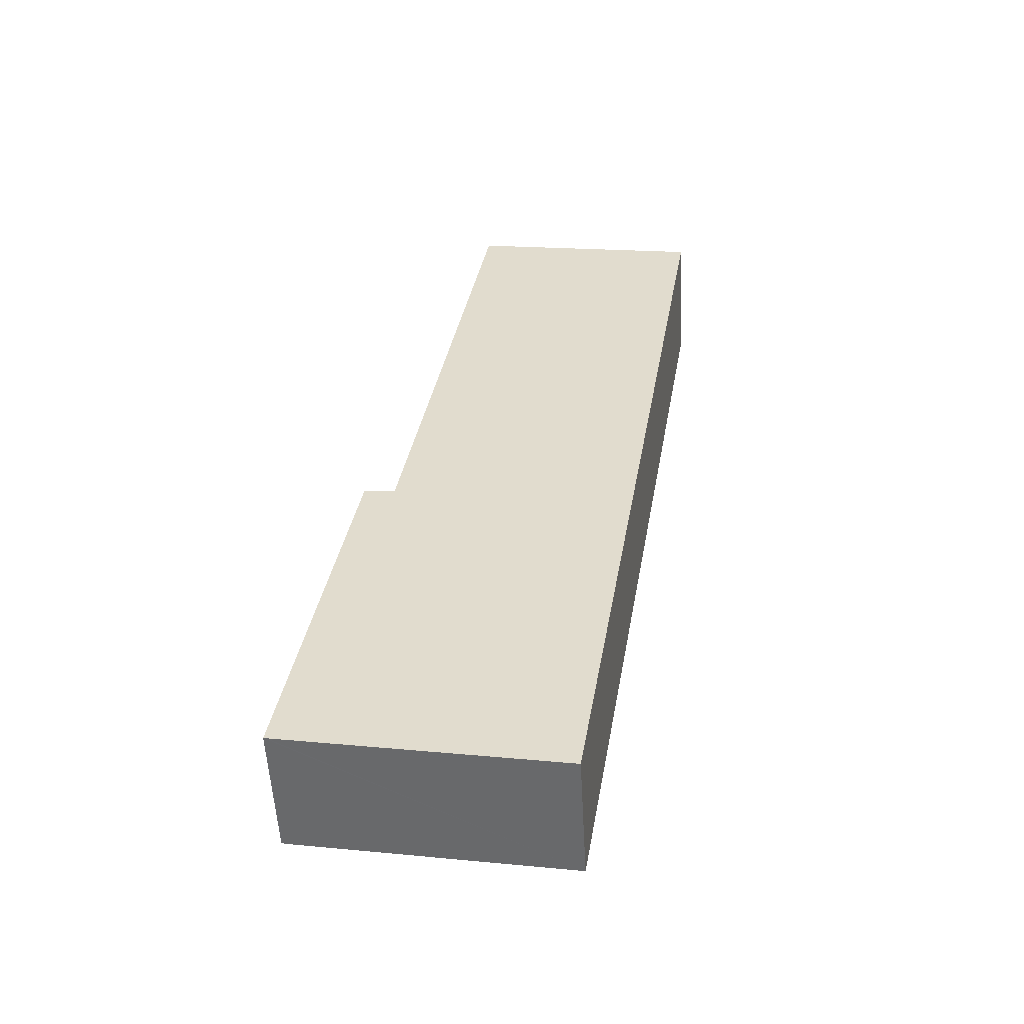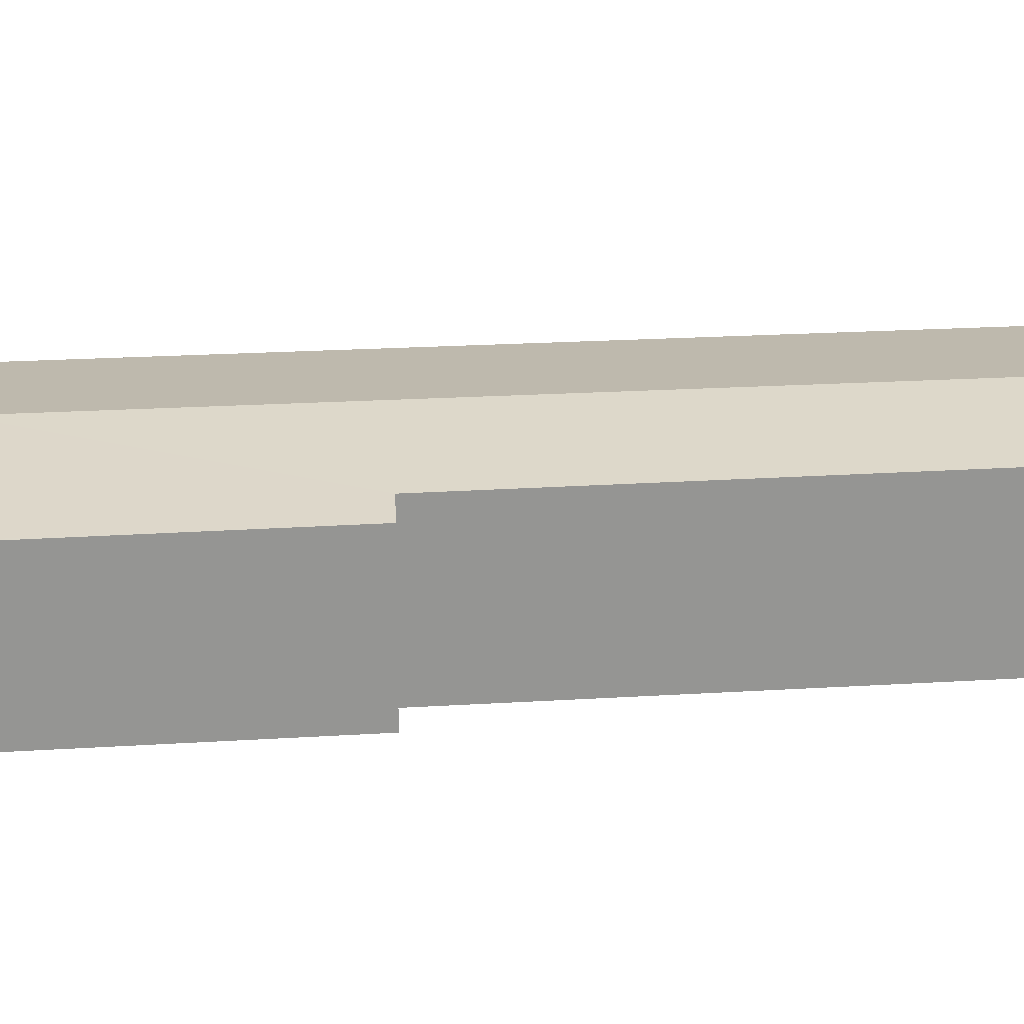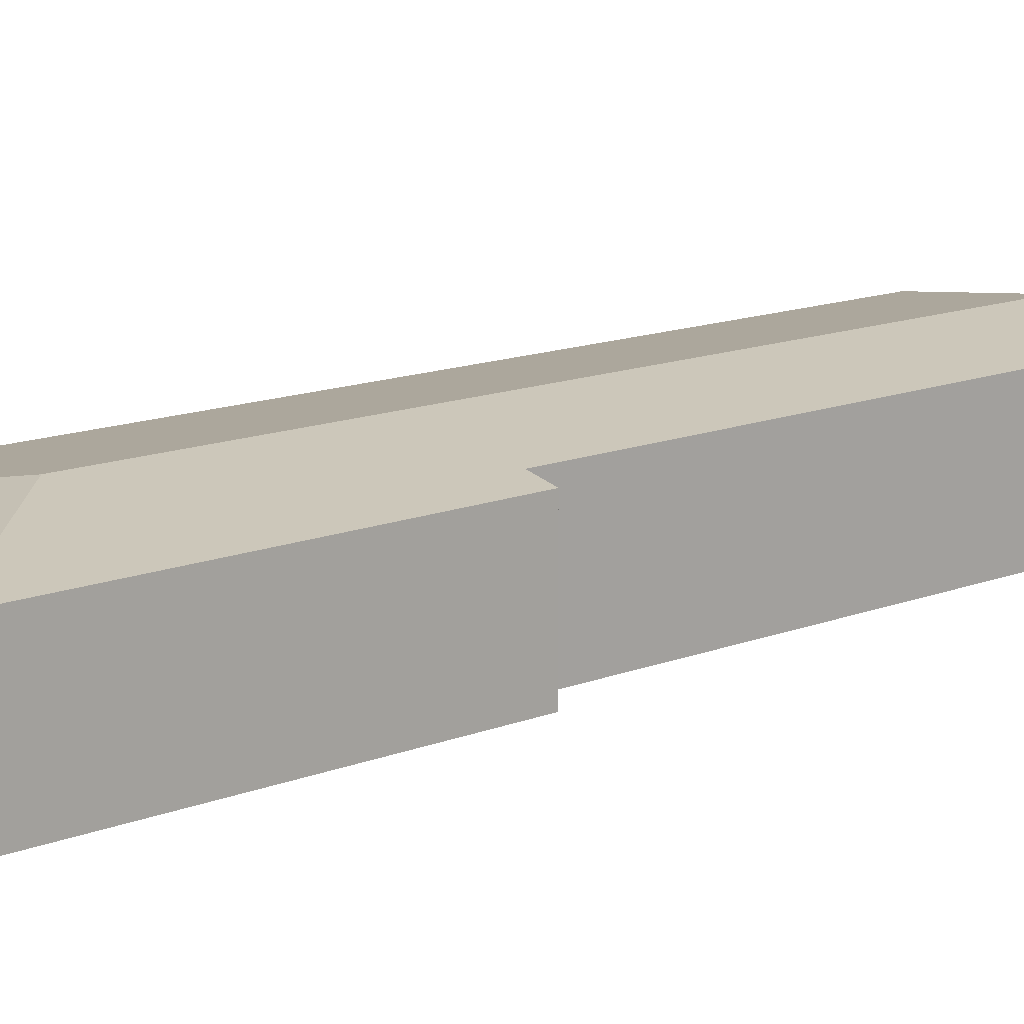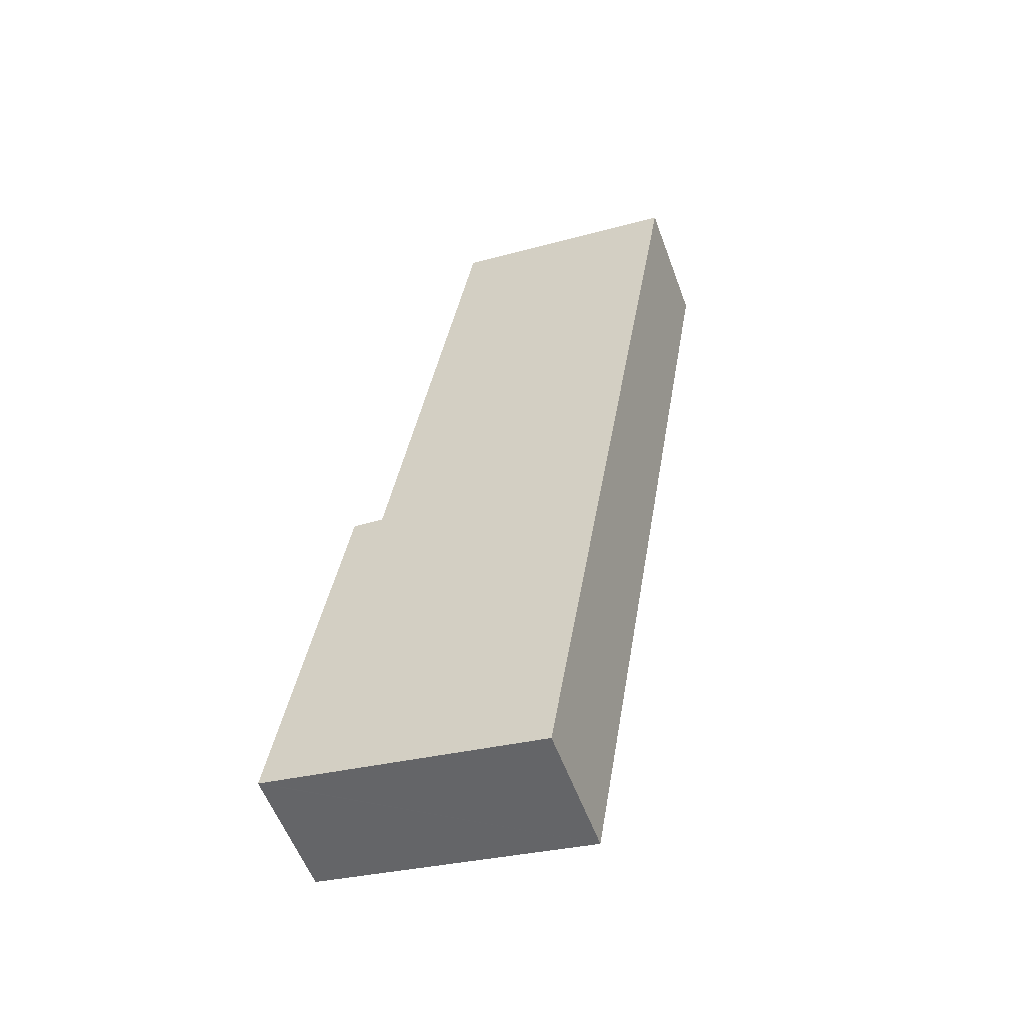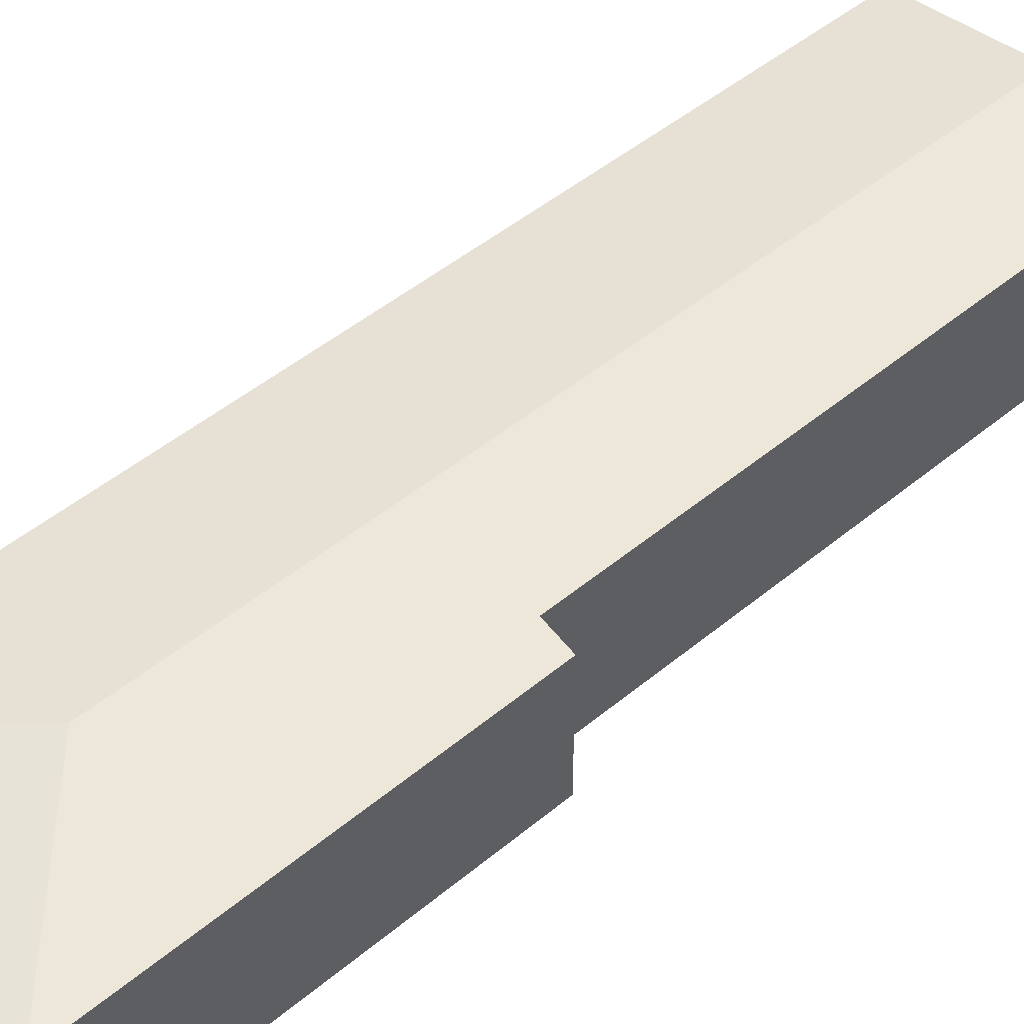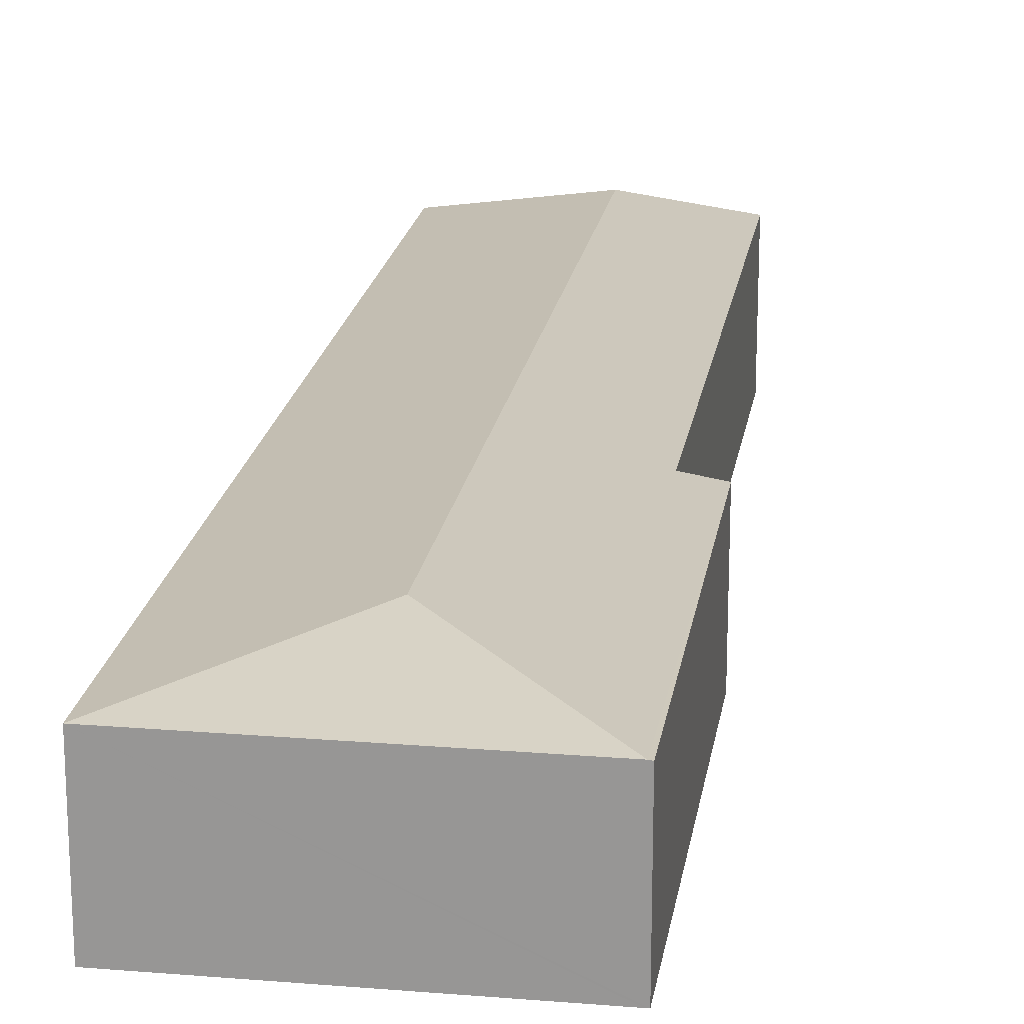
<metadata>
{"format":"obj","ext":"obj","renderer":"f3d","projection":"perspective","resolution":1024,"background":"white","views":[{"elev":-54.7,"azim":3.1,"up":"+Z"},{"elev":23.0,"azim":-86.4,"up":"+Y"},{"elev":14.8,"azim":-119.5,"up":"+Y"},{"elev":-56.3,"azim":20.1,"up":"+Z"},{"elev":48.5,"azim":-123.1,"up":"+Y"},{"elev":20.4,"azim":-161.4,"up":"+Y"}]}
</metadata>
<code>
v  3.392 3.094 2.343
v  8.938 2.696 18.12
v  5.774 2.696 -1.026
v  6.082 3.094 18.62
v  0.063 2.696 -0.011
v  1.362 2.696 7.841
v  0 2.687 1.645e-16
v  2.017 2.786 7.774
v  3.944 2.796 19
v  1.362 -4.801e-16 7.841
v  0 0 0
v  3.944 -1.163e-15 19
v  2.017 -4.76e-16 7.774
v  6.082 -1.14e-15 18.62
v  8.938 -1.109e-15 18.12
v  5.774 6.282e-17 -1.026
v  0.063 6.736e-19 -0.011
g defaultobject
f 1 2 3
f 2 1 4
f 1 3 5
f 6 5 7
f 5 6 1
f 1 6 8
f 1 8 4
f 4 8 9
f 7 10 6
f 10 7 11
f 8 12 9
f 12 8 13
f 6 13 8
f 13 6 10
f 12 4 9
f 4 12 2
f 2 12 14
f 2 14 15
f 15 3 2
f 3 15 16
f 5 11 7
f 11 5 3
f 11 3 17
f 17 3 16
f 14 16 15
f 16 14 12
f 16 12 13
f 16 13 10
f 16 10 17
f 17 10 11

</code>
